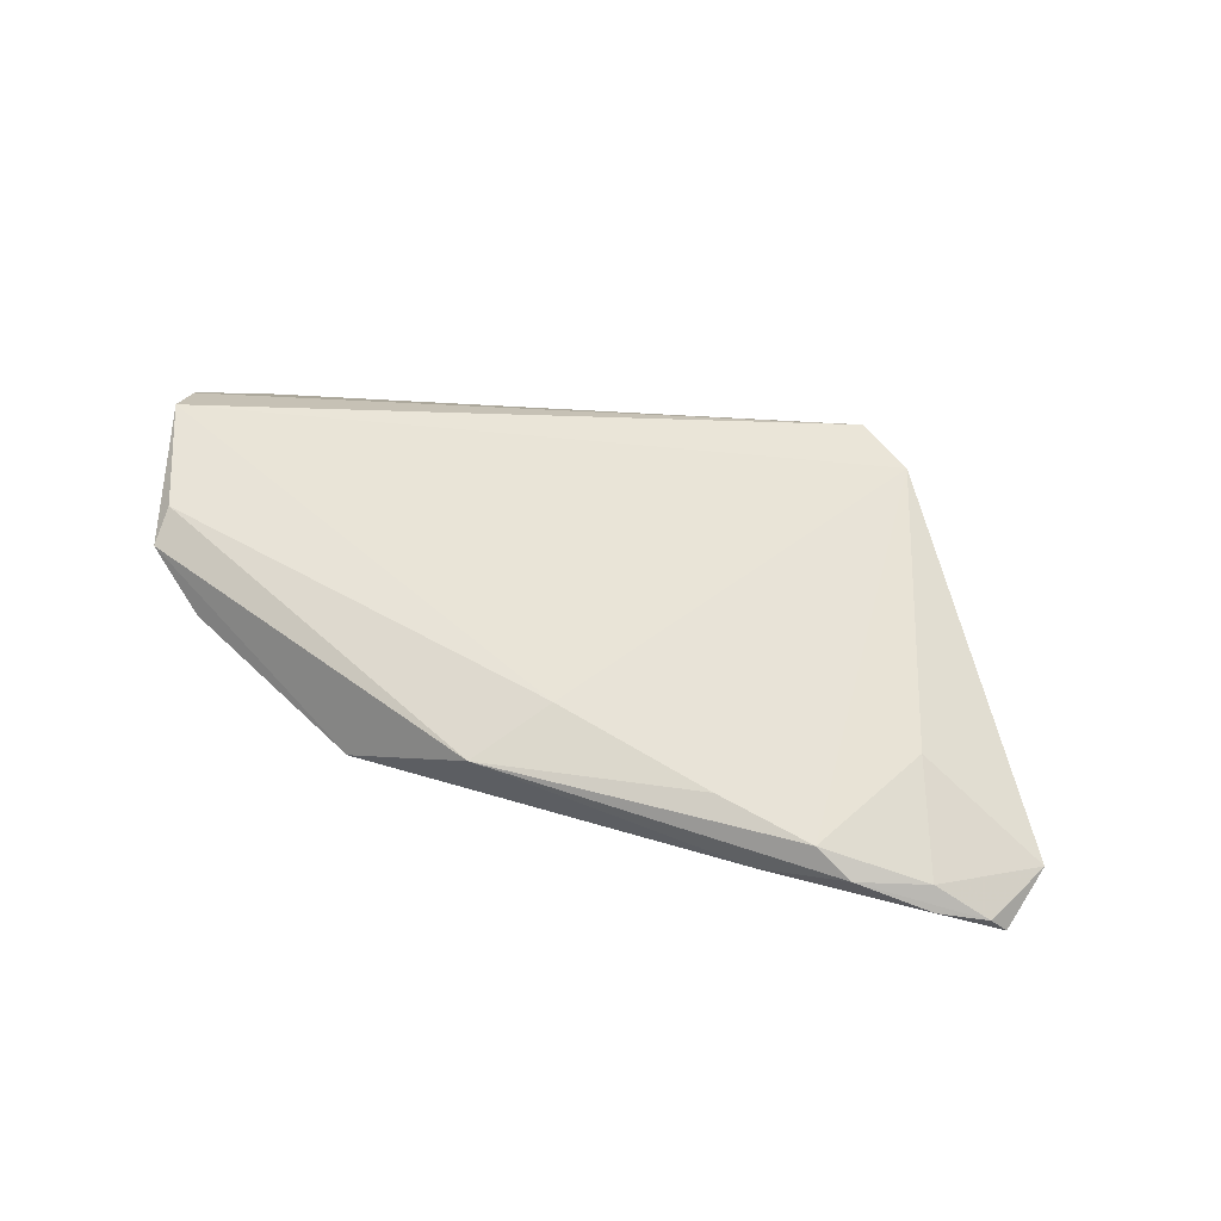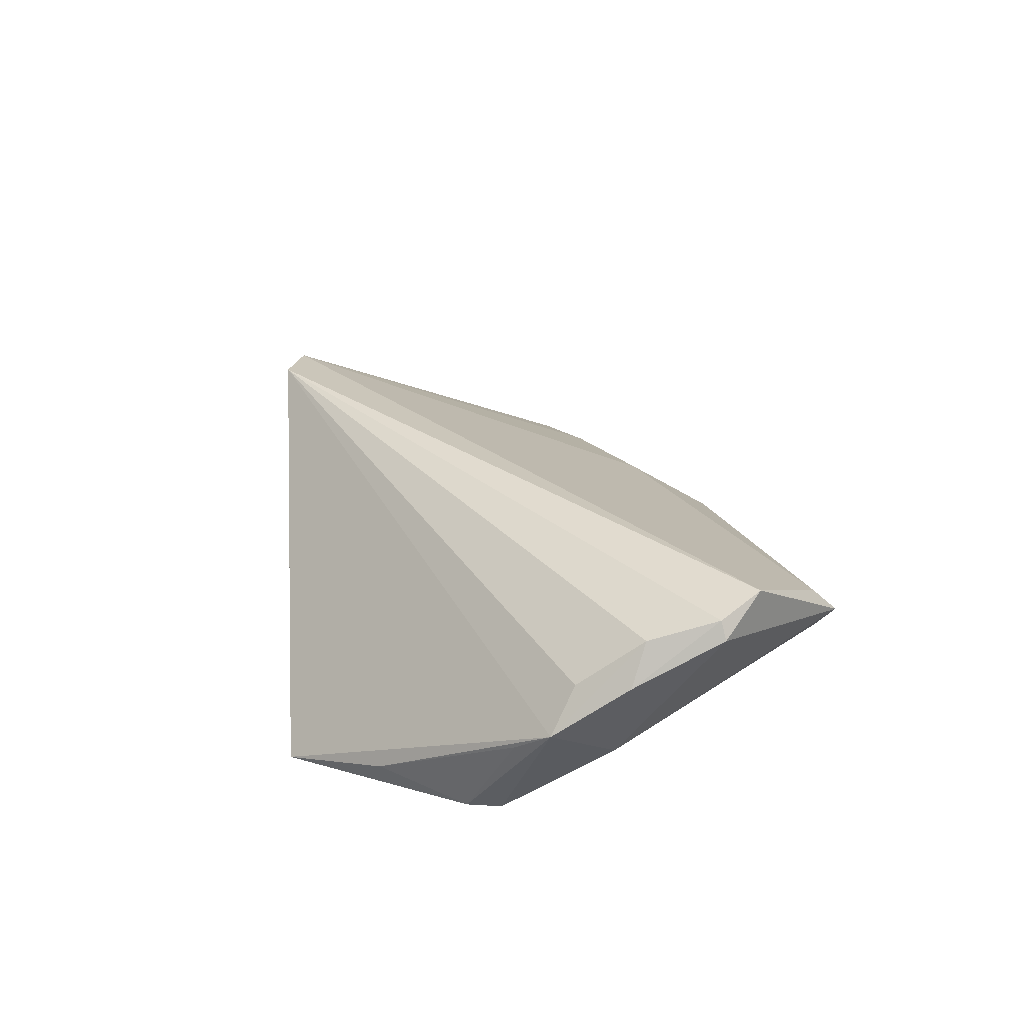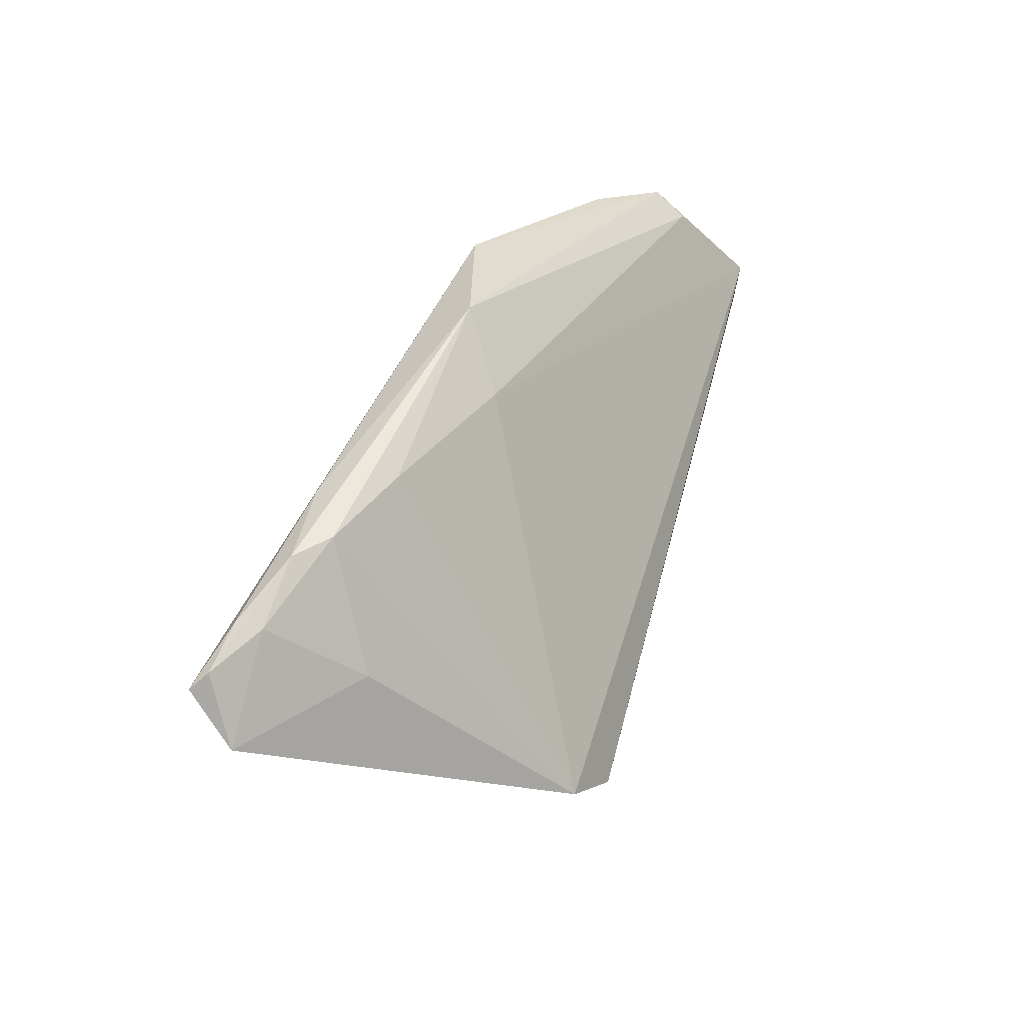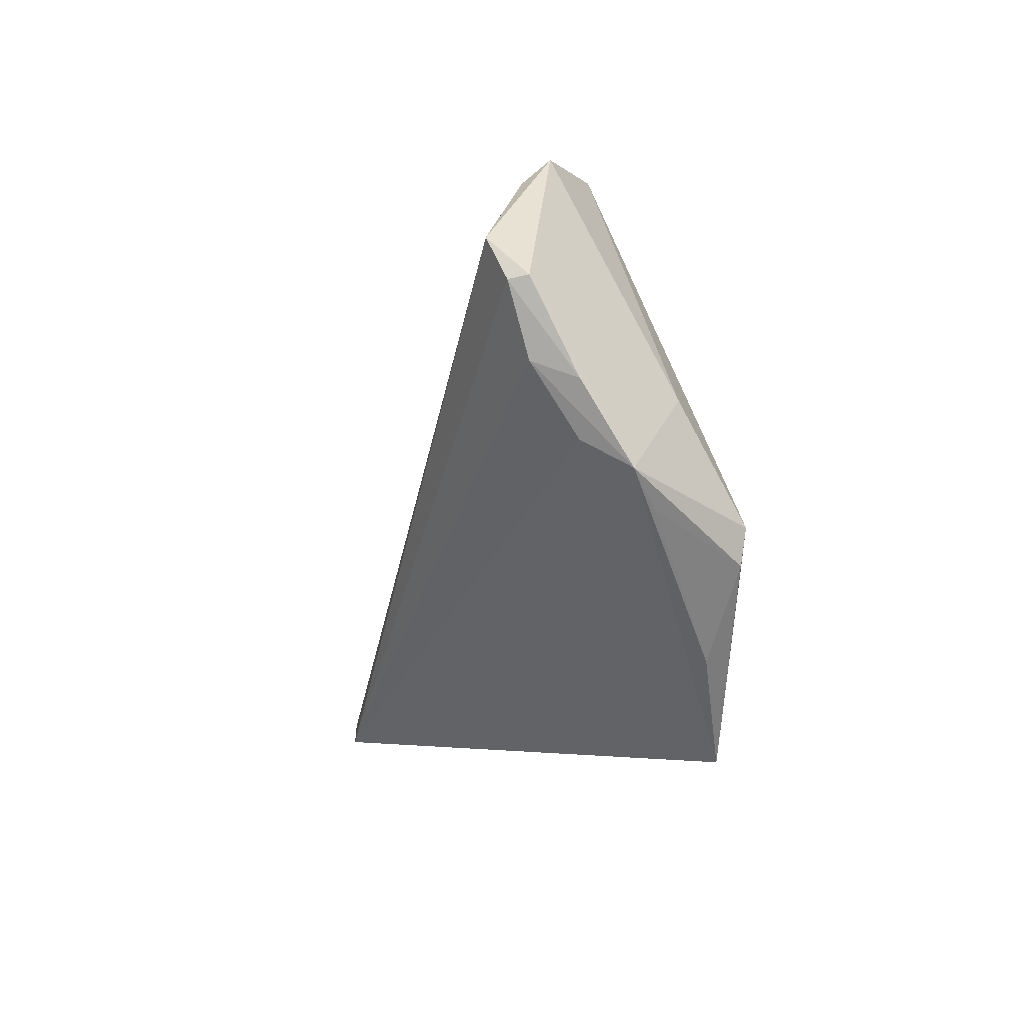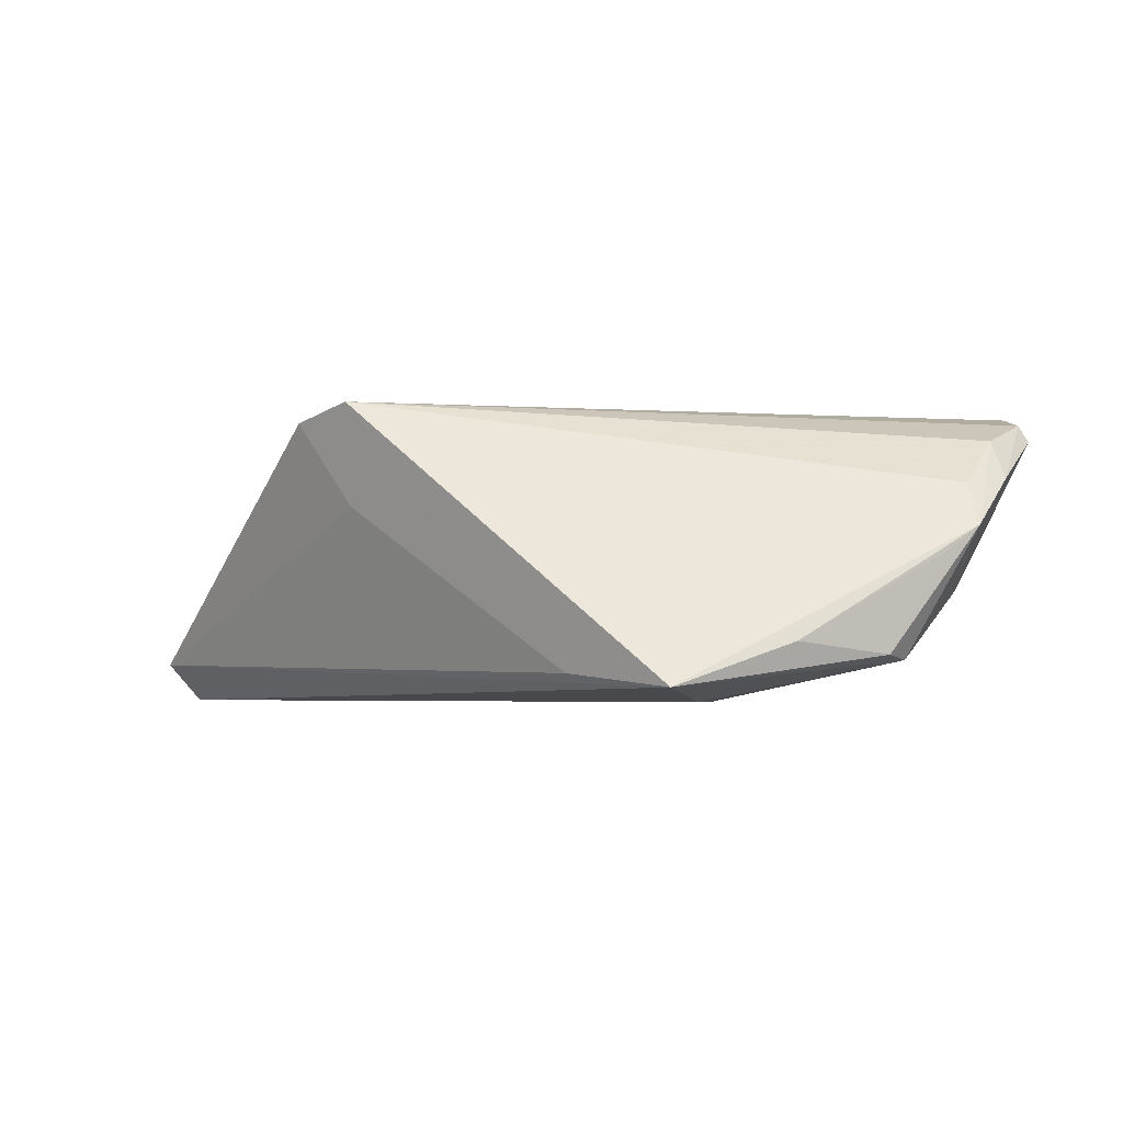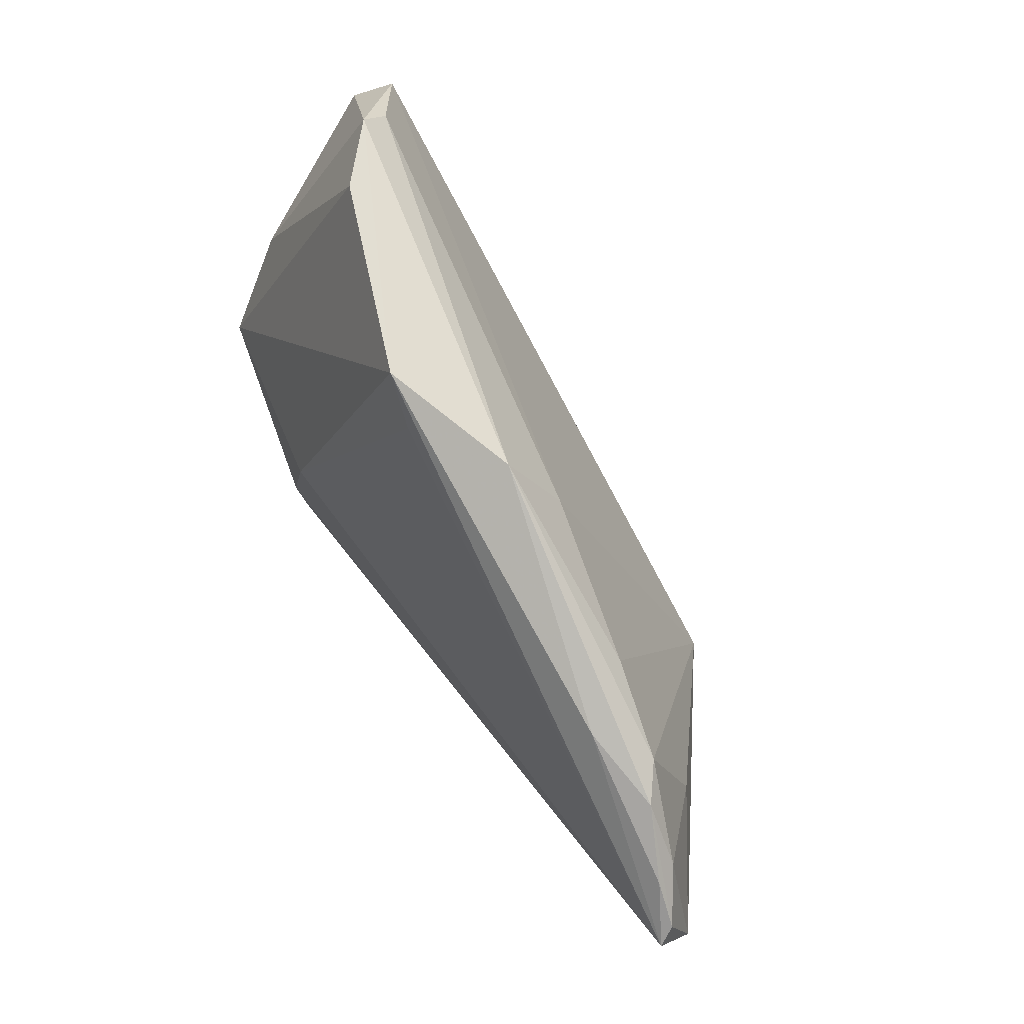
<metadata>
{"format":"obj","ext":"obj","renderer":"f3d","projection":"perspective","resolution":1024,"background":"white","views":[{"elev":32.1,"azim":-138.5,"up":"+Z"},{"elev":29.8,"azim":81.2,"up":"+Z"},{"elev":23.1,"azim":-70.8,"up":"+Y"},{"elev":-9.2,"azim":74.4,"up":"+Y"},{"elev":-3.6,"azim":27.3,"up":"+Z"},{"elev":67.3,"azim":-125.2,"up":"+Y"}]}
</metadata>
<code>
v 0.04058 0.02845 0.01026
v -0.04843 0.004998 -0.01381
v -0.008356 0.01845 0.0008557
v 0.03312 0.03176 0.0004944
v 0.04941 0.01945 0.01652
v -0.03184 0.01374 -0.01152
v 0.05131 0.006604 0.01255
v 0.02879 -0.03176 -0.01533
v 0.05356 0.004634 0.008017
v 0.05356 0.01476 0.01318
v -0.01392 -0.02532 0.00521
v 0.006247 0.02585 -0.009893
v 0.04546 -0.01226 -0.01186
v -0.04749 0.004243 -0.01107
v 0.05071 -0.0009398 0.007205
v 0.05011 -0.007481 -0.0008296
v 0.03975 0.03166 0.006847
v -0.01301 -0.02807 0.01689
v 0.0386 -0.02158 -0.01053
v -0.0535 -0.007255 -0.01238
v 0.02409 -0.01012 -0.01689
v -0.05272 0.00106 -0.01488
v 0.04575 -0.008269 -0.0124
v -0.03766 0.01133 -0.007066
v -0.05356 -0.0008151 -0.01689
v 0.04764 0.004353 -0.004448
v 0.053 -0.003969 0.002296
v -0.02095 -0.02564 0.01515
v -0.02687 0.01446 -0.003982
v 0.01105 0.03046 -0.00872
v 0.05245 0.01441 0.01512
v -0.04158 0.0102 -0.01029
v -0.004532 0.02746 -0.003666
v 0.01525 -0.02864 -0.01384
v 0.02717 -0.02112 -0.01689
v -0.03982 -0.003626 -0.002607
f 18 15 7
f 27 18 8
f 27 15 18
f 10 9 27
f 27 7 15
f 27 9 7
f 20 11 28
f 28 11 18
f 18 5 28
f 8 18 34
f 18 11 34
f 20 8 34
f 34 11 20
f 32 24 33
f 23 4 26
f 10 27 26
f 26 27 23
f 17 5 10
f 10 26 17
f 17 26 4
f 35 23 8
f 35 21 23
f 30 4 23
f 23 21 30
f 33 17 30
f 30 17 4
f 31 5 18
f 18 7 31
f 10 5 31
f 31 9 10
f 7 9 31
f 8 23 13
f 23 27 13
f 20 28 36
f 36 28 24
f 1 17 33
f 5 17 1
f 3 1 33
f 3 28 5
f 5 1 3
f 19 27 8
f 8 13 19
f 20 36 14
f 14 36 24
f 24 32 14
f 24 28 29
f 28 3 29
f 33 24 29
f 29 3 33
f 25 8 20
f 25 35 8
f 21 35 25
f 16 13 27
f 27 19 16
f 16 19 13
f 30 25 6
f 6 32 33
f 33 30 6
f 22 14 32
f 20 14 22
f 22 25 20
f 12 30 21
f 21 25 12
f 12 25 30
f 32 6 2
f 2 6 25
f 2 22 32
f 25 22 2

</code>
